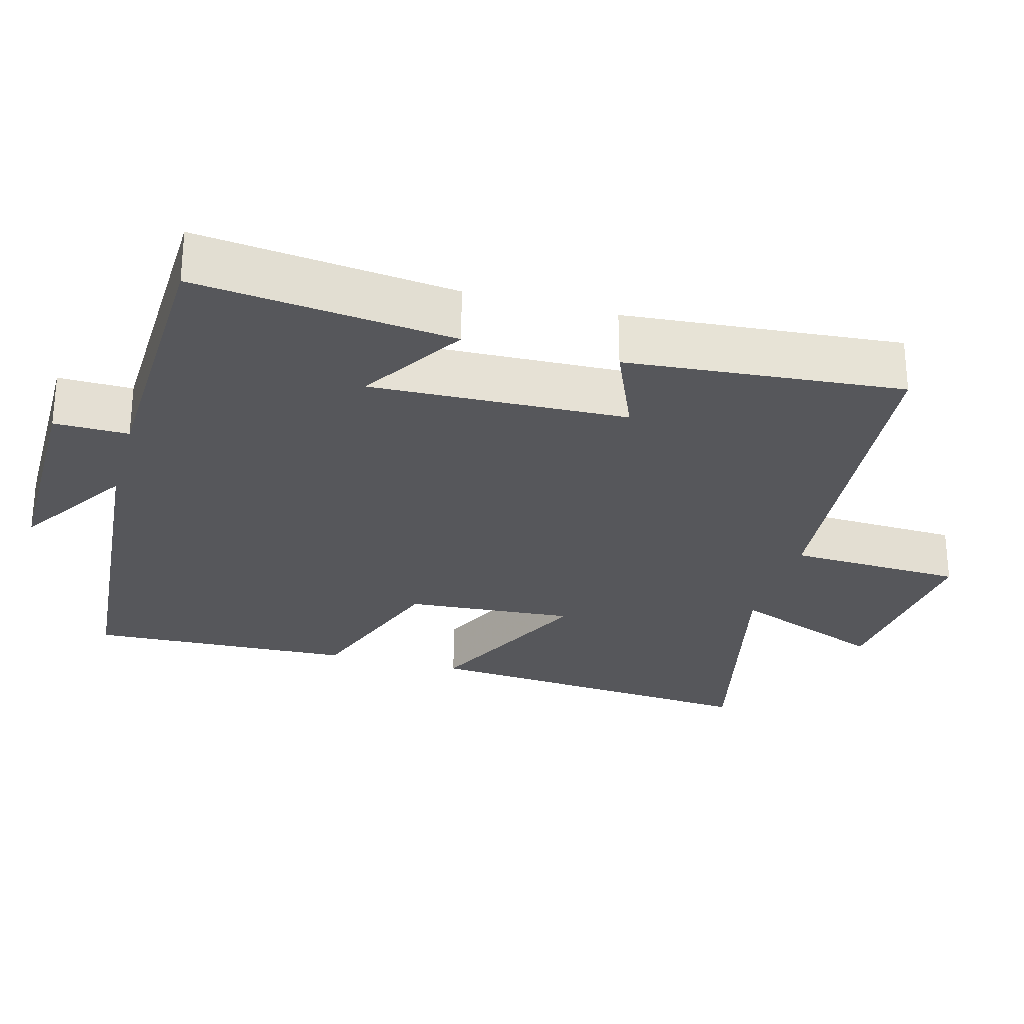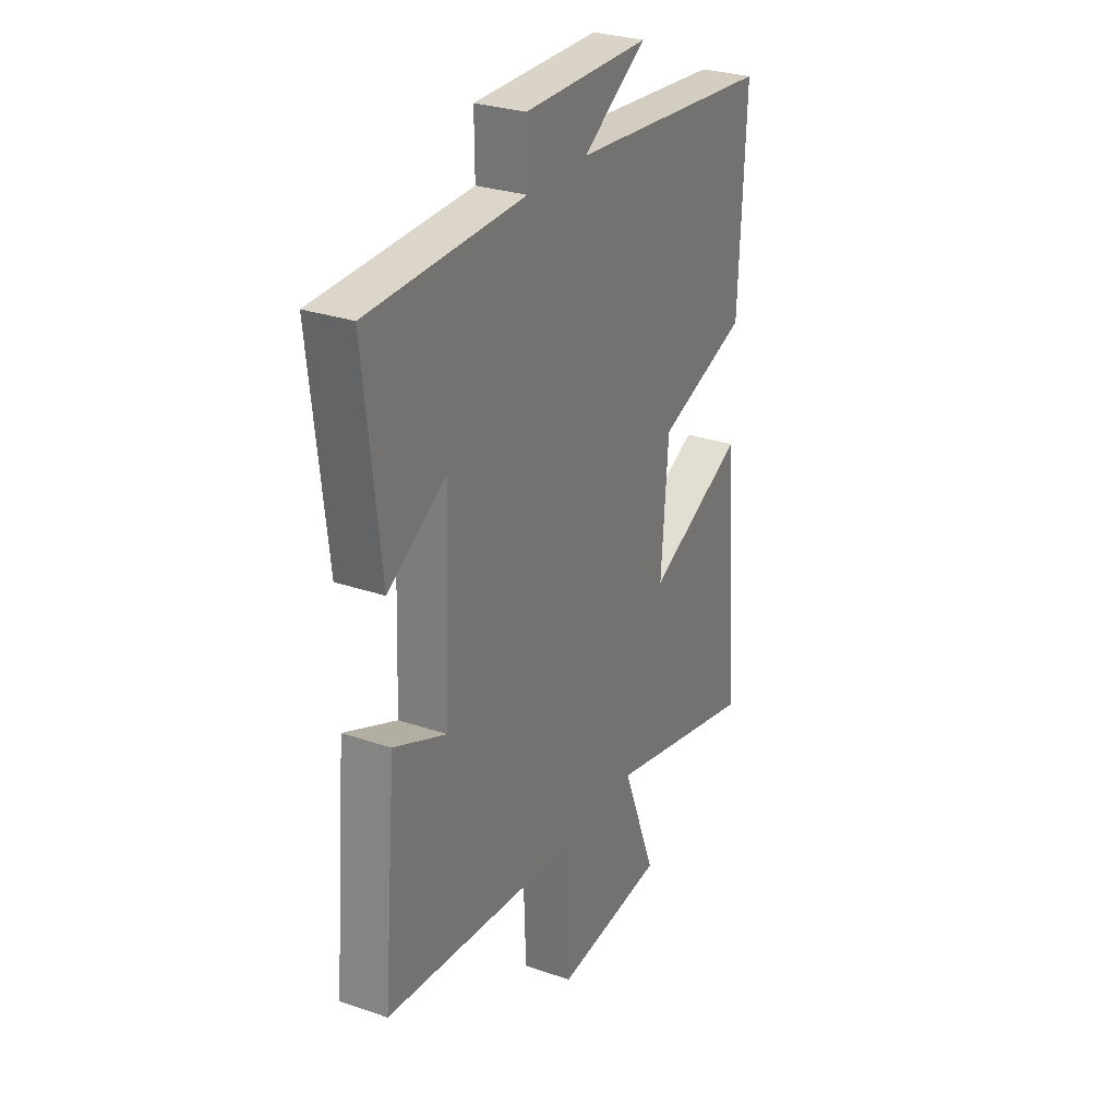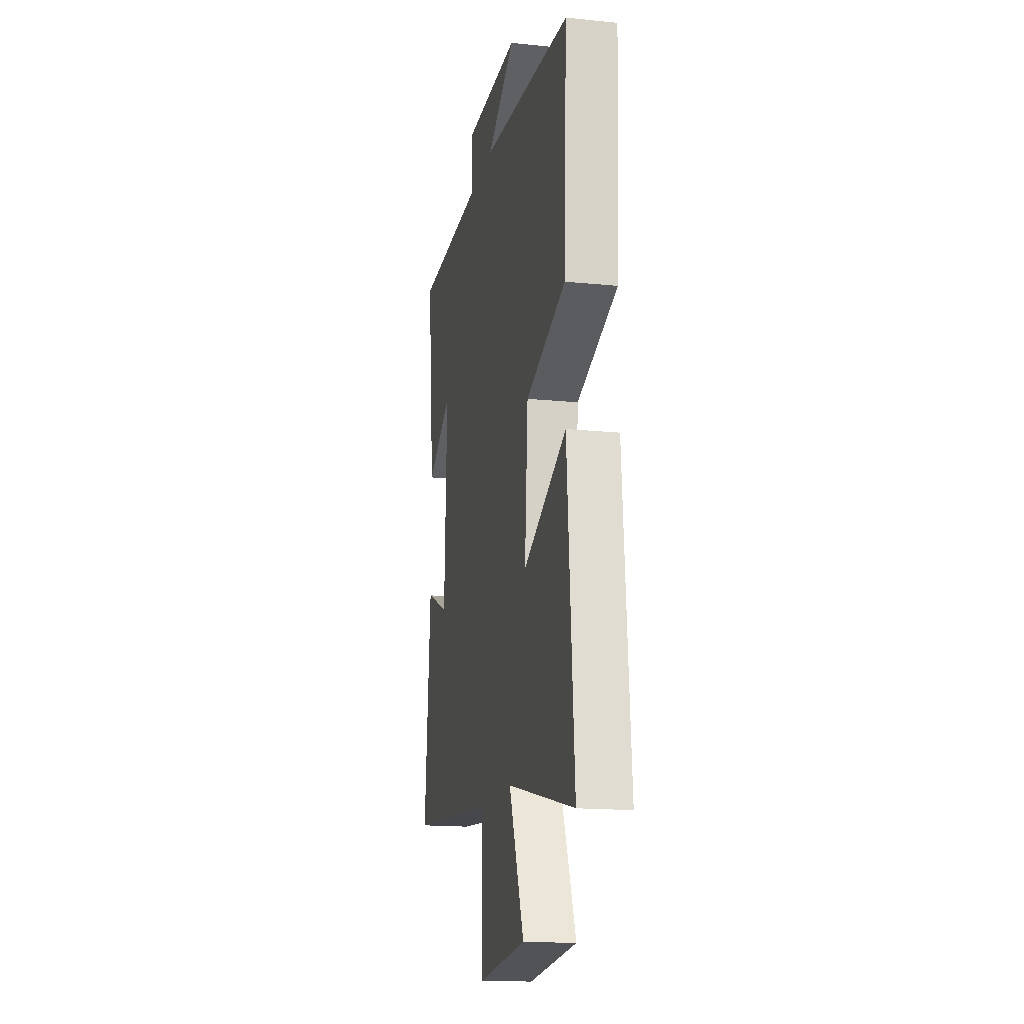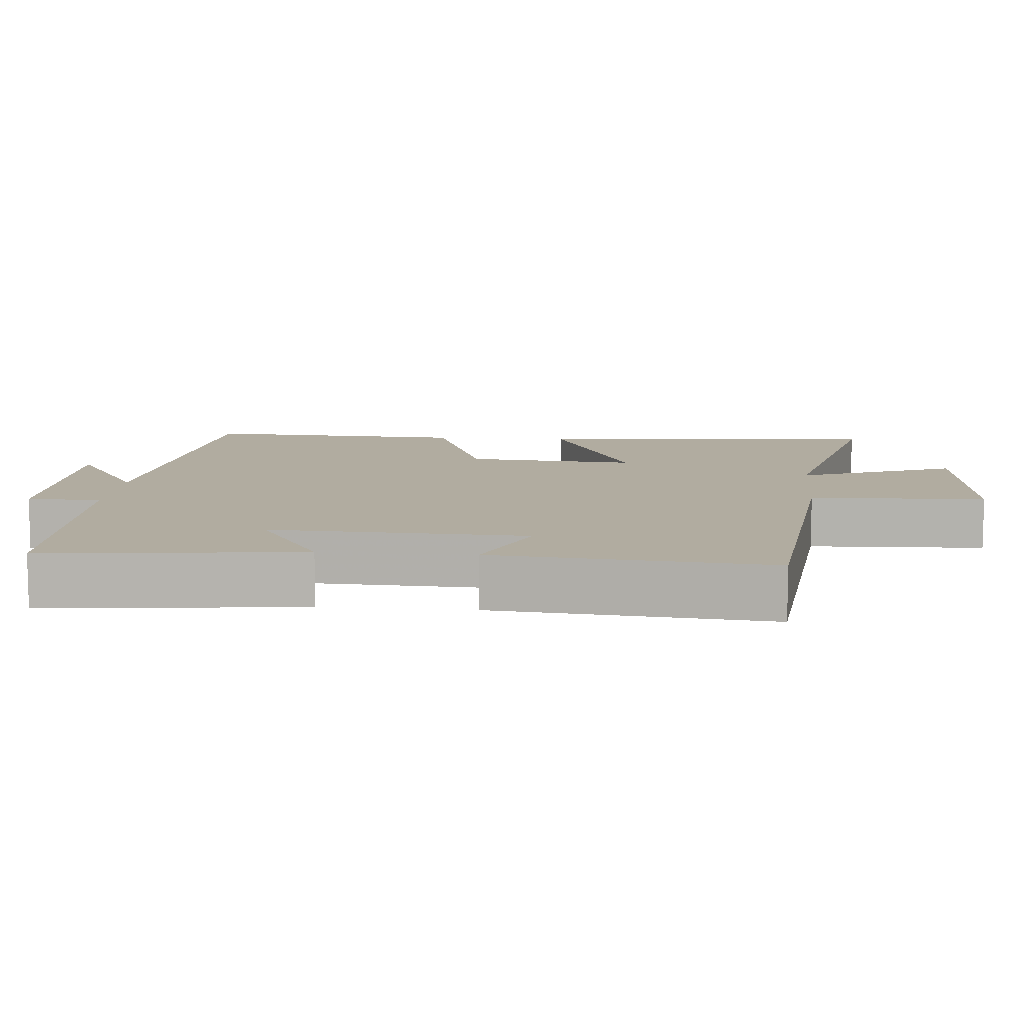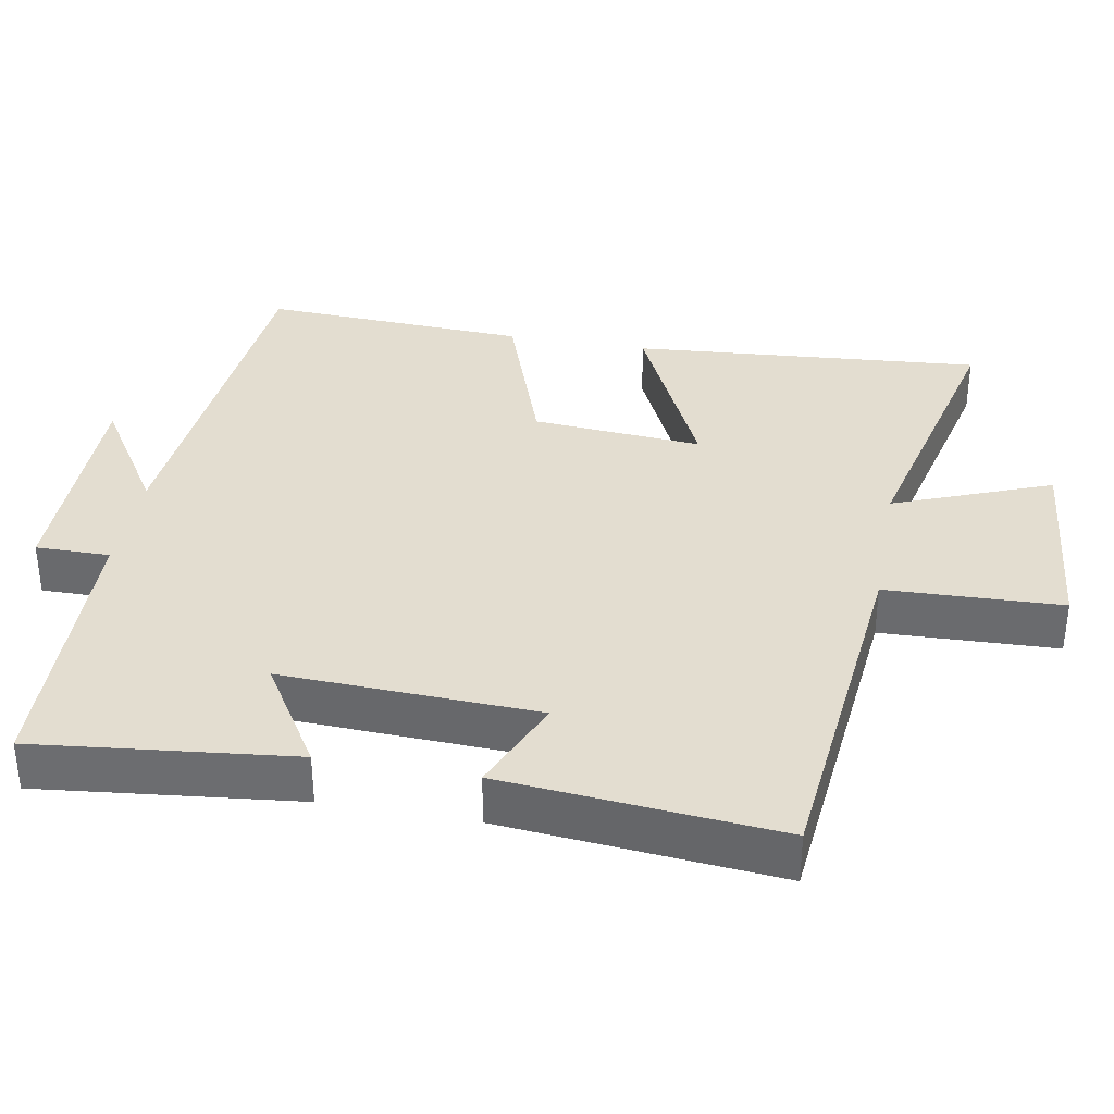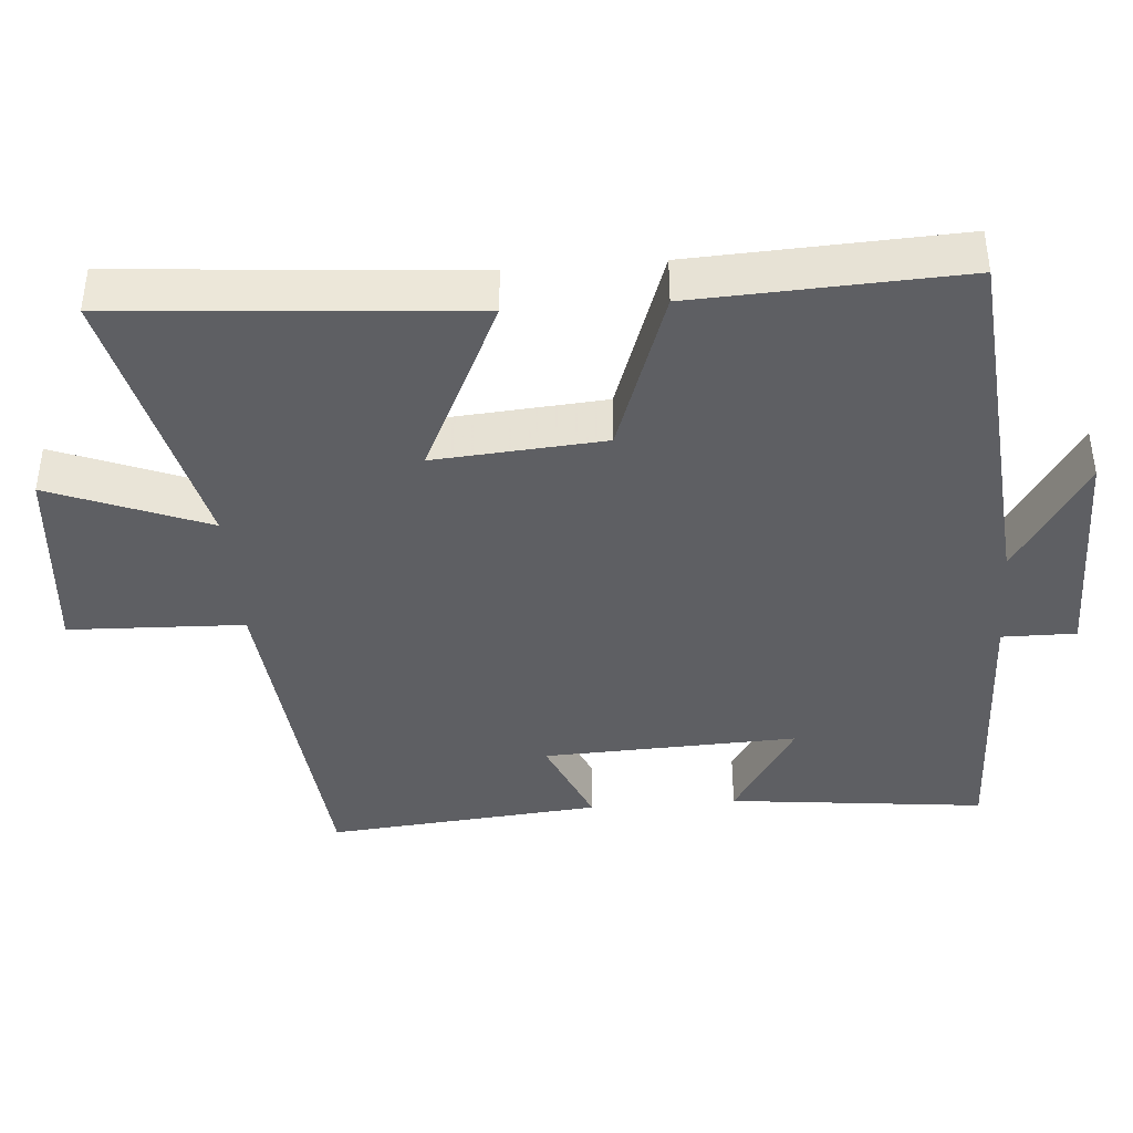
<metadata>
{"format":"obj","ext":"obj","renderer":"f3d","projection":"perspective","resolution":1024,"background":"white","views":[{"elev":-27.2,"azim":74.5,"up":"+Y"},{"elev":28.7,"azim":117.1,"up":"+Z"},{"elev":-16.5,"azim":-101.7,"up":"+Z"},{"elev":10.1,"azim":94.9,"up":"+Y"},{"elev":35.5,"azim":100.3,"up":"+Y"},{"elev":-40.5,"azim":-85.5,"up":"+Y"}]}
</metadata>
<code>
v -0.517 0.07 0.455
v -0.005 0.07 0.5
v -0.166 0.07 0.602
v 0.15 0.07 0.602
v 0.149 0.07 0.5
v 0.539 0.07 0.488
v 0.5 0.07 0.134
v 0.355 0.07 0.224
v 0.369 0.07 -0.128
v 0.5 0.07 -0.072
v 0.534 0.07 -0.451
v 0.045 0.07 -0.5
v 0.036 0.07 -0.742
v -0.24 0.07 -0.716
v -0.155 0.07 -0.5
v -0.539 0.07 -0.591
v -0.5 0.07 -0.109
v -0.255 0.07 -0.225
v -0.273 0.07 0.009
v -0.5 0.07 0.089
v -0.517 0 0.455
v -0.005 0 0.5
v -0.166 0 0.602
v 0.15 0 0.602
v 0.149 0 0.5
v 0.539 0 0.488
v 0.5 0 0.134
v 0.355 0 0.224
v 0.369 0 -0.128
v 0.5 0 -0.072
v 0.534 0 -0.451
v 0.045 0 -0.5
v 0.036 0 -0.742
v -0.24 0 -0.716
v -0.155 0 -0.5
v -0.539 0 -0.591
v -0.5 0 -0.109
v -0.255 0 -0.225
v -0.273 0 0.009
v -0.5 0 0.089
f 19 20 1 2
f 18 19 2
f 15 16 17 18
f 15 18 2
f 12 13 14 15
f 12 15 2
f 9 10 11 12
f 8 9 12 2
f 5 6 7 8
f 5 8 2
f 2 3 4 5
f 22 21 40 39
f 22 39 38
f 38 37 36 35
f 22 38 35
f 35 34 33 32
f 22 35 32
f 32 31 30 29
f 22 32 29 28
f 28 27 26 25
f 22 28 25
f 25 24 23 22
f 1 21 22 2
f 2 22 23 3
f 3 23 24 4
f 4 24 25 5
f 5 25 26 6
f 6 26 27 7
f 7 27 28 8
f 8 28 29 9
f 9 29 30 10
f 10 30 31 11
f 11 31 32 12
f 12 32 33 13
f 13 33 34 14
f 14 34 35 15
f 15 35 36 16
f 16 36 37 17
f 17 37 38 18
f 18 38 39 19
f 19 39 40 20
f 20 40 21 1

</code>
